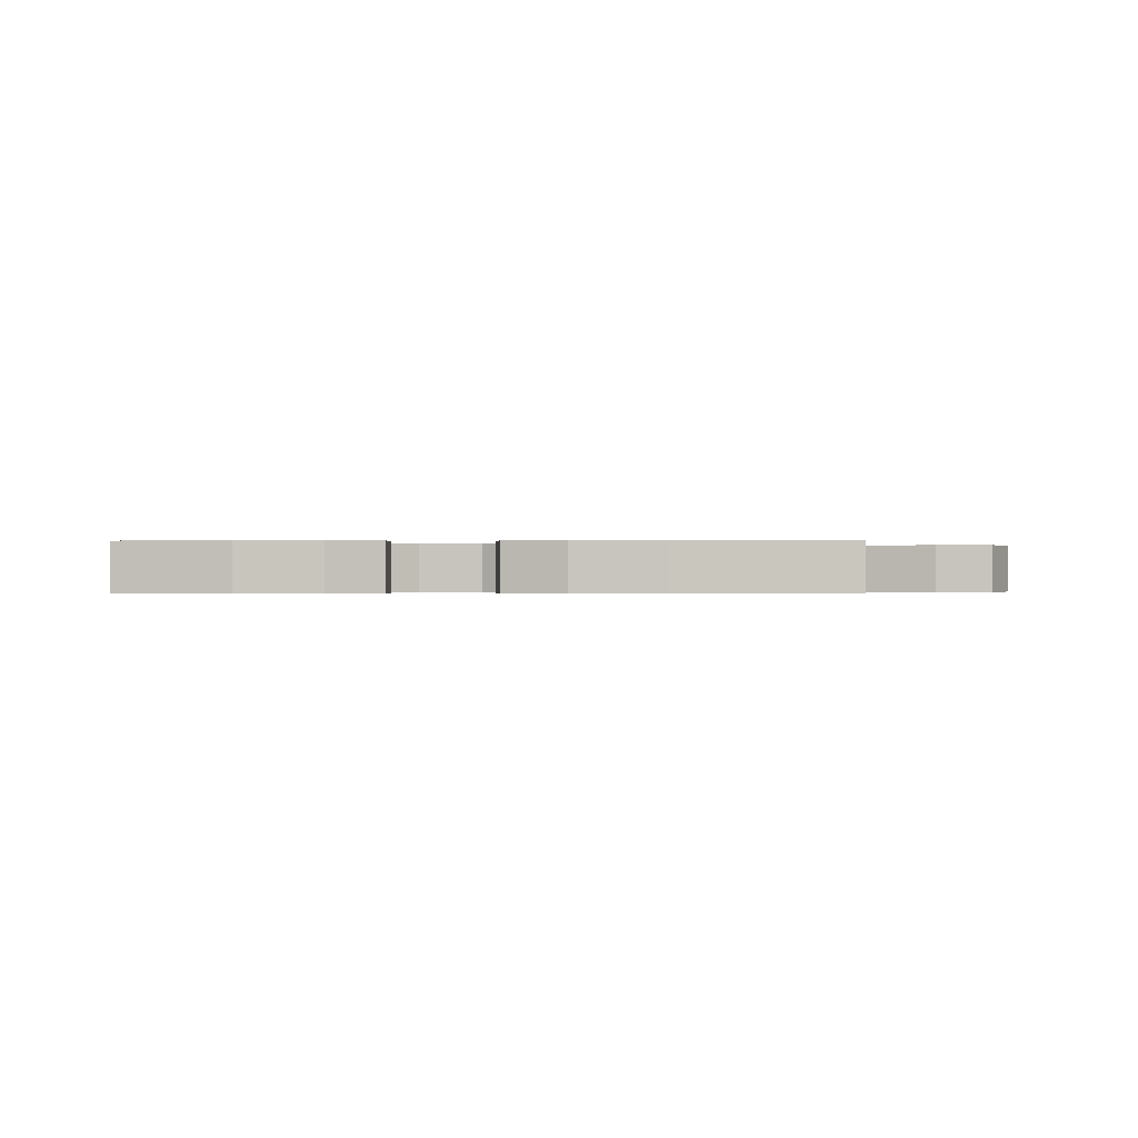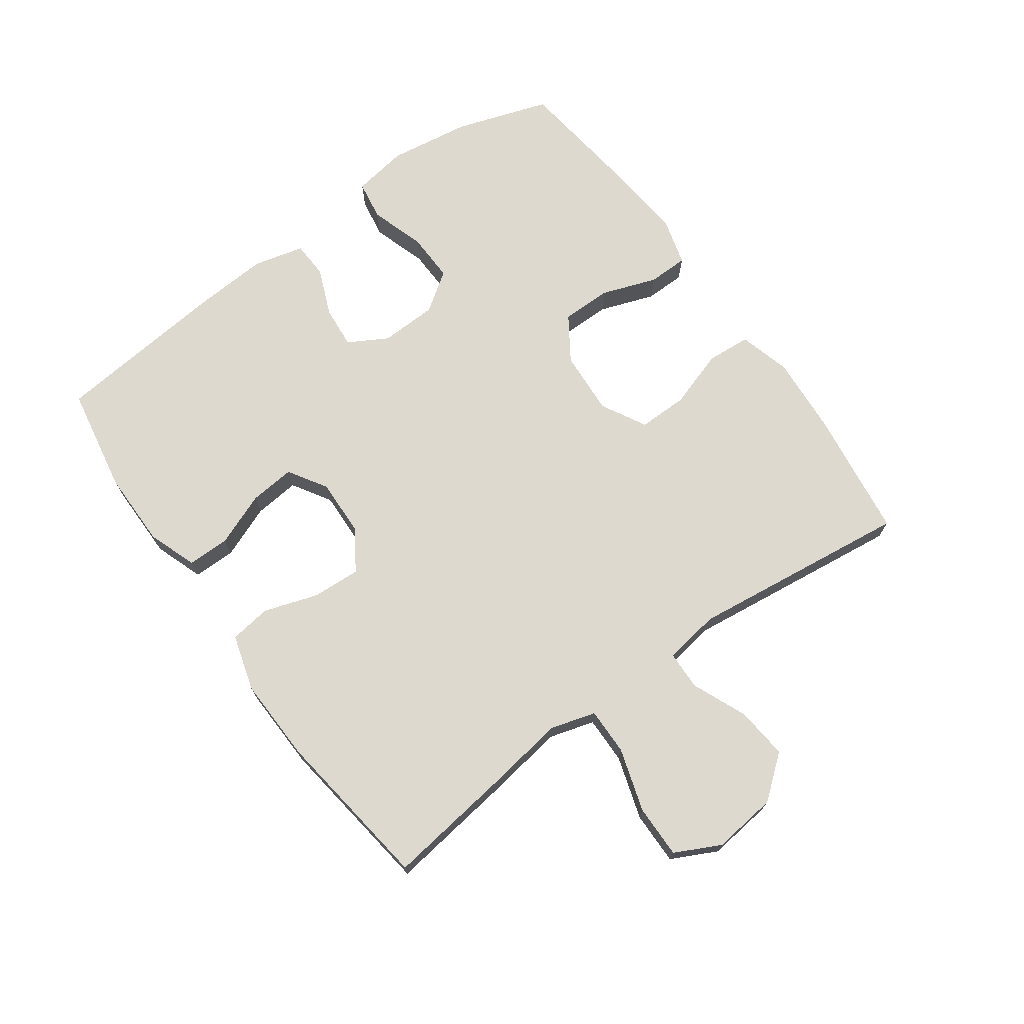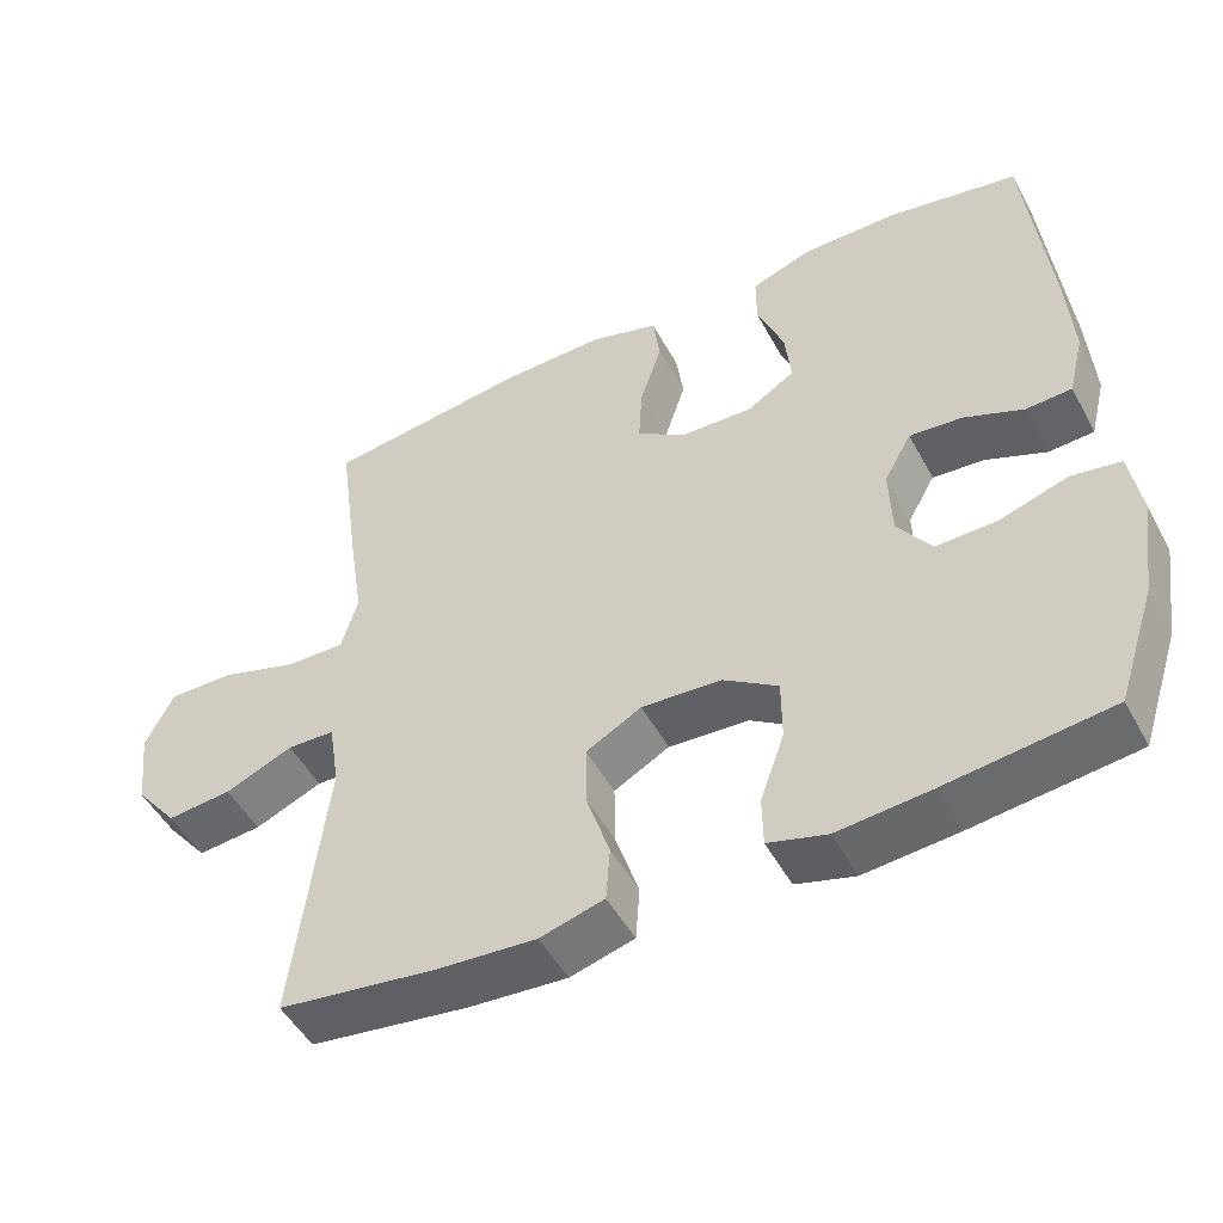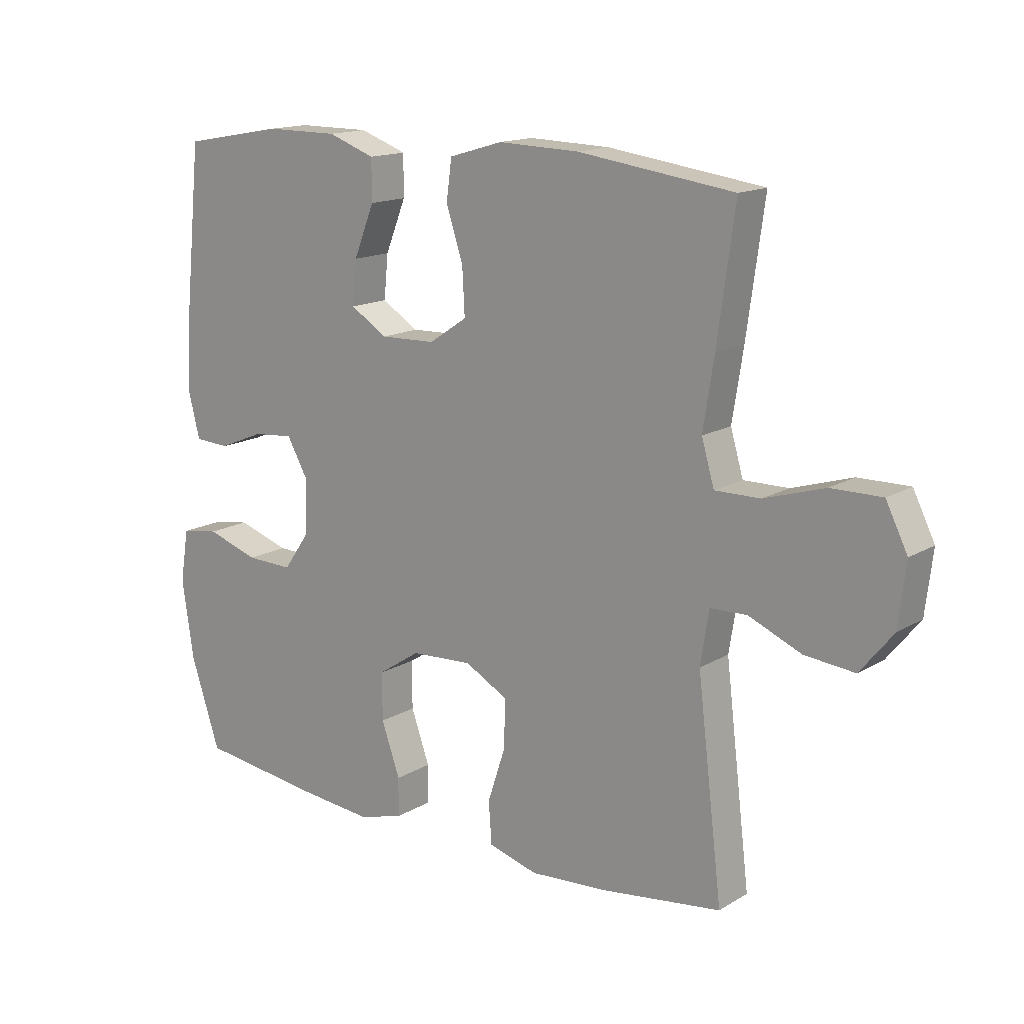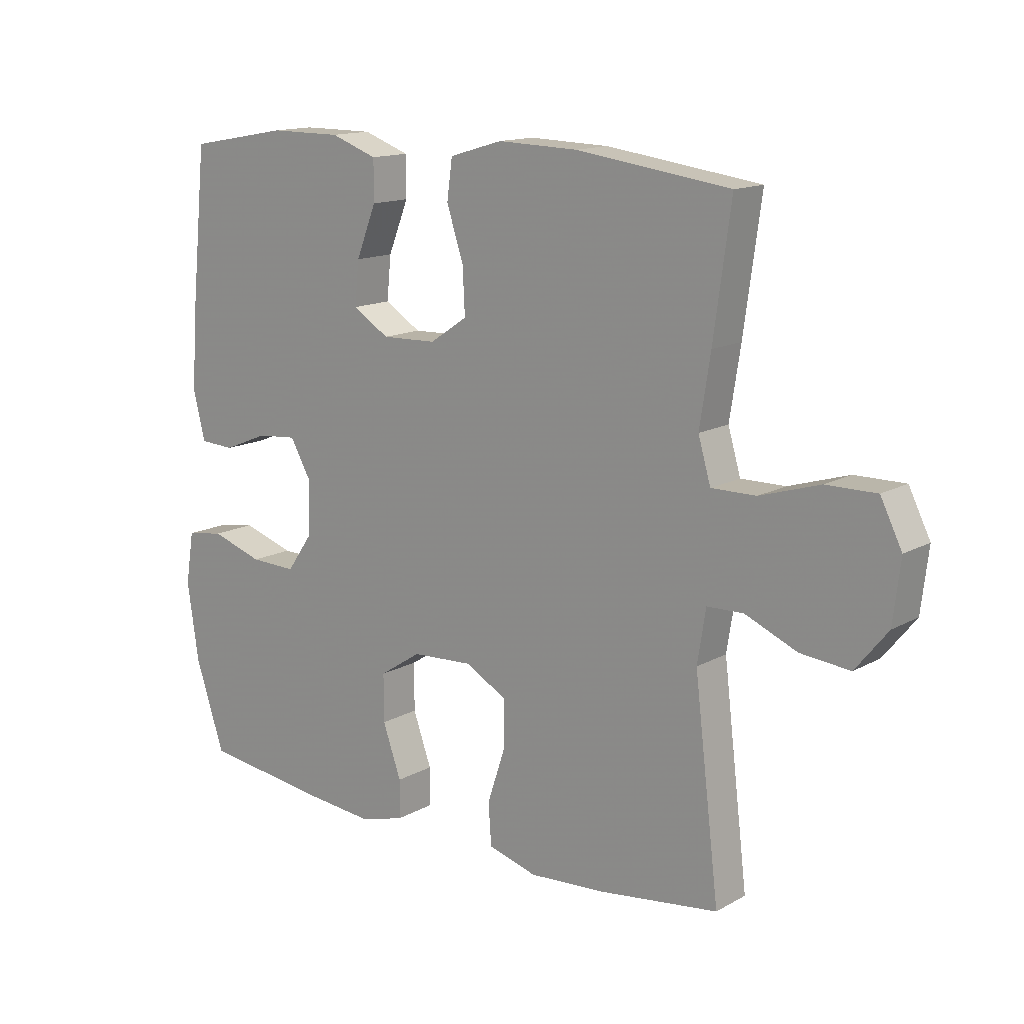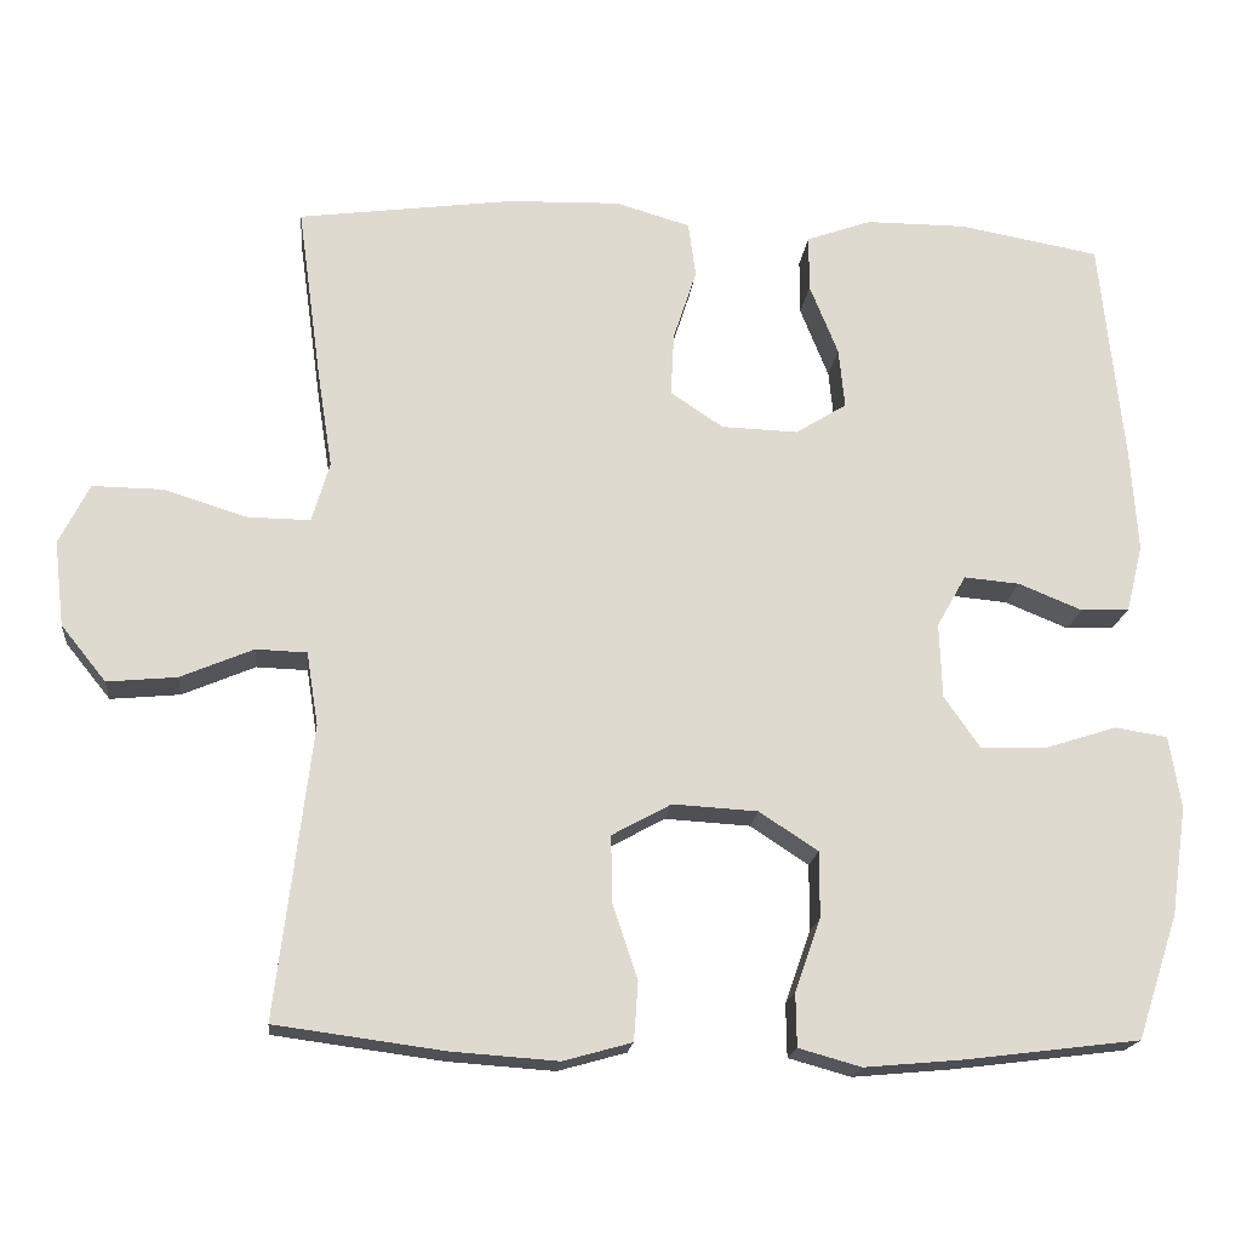
<metadata>
{"format":"obj","ext":"obj","renderer":"f3d","projection":"perspective","resolution":1024,"background":"white","views":[{"elev":-0.3,"azim":1.0,"up":"+Y"},{"elev":71.5,"azim":54.3,"up":"+Y"},{"elev":-49.5,"azim":-152.4,"up":"+Z"},{"elev":15.2,"azim":38.8,"up":"+Z"},{"elev":14.3,"azim":39.9,"up":"+Z"},{"elev":-18.4,"azim":174.0,"up":"+Z"}]}
</metadata>
<code>
v -0.5 0.07 -0.5
v -0.549 0.07 -0.352
v -0.568 0.07 -0.222
v -0.554 0.07 -0.135
v -0.491 0.07 -0.125
v -0.404 0.07 -0.153
v -0.326 0.07 -0.155
v -0.283 0.07 -0.093
v -0.28 0.07 -0.003
v -0.315 0.07 0.059
v -0.382 0.07 0.053
v -0.458 0.07 0.022
v -0.516 0.07 0.025
v -0.536 0.07 0.105
v -0.528 0.07 0.227
v -0.5 0.07 0.5
v -0.332 0.07 0.53
v -0.211 0.07 0.53
v -0.133 0.07 0.502
v -0.133 0.07 0.435
v -0.167 0.07 0.35
v -0.174 0.07 0.278
v -0.113 0.07 0.24
v -0.021 0.07 0.243
v 0.042 0.07 0.285
v 0.038 0.07 0.361
v 0.01 0.07 0.447
v 0.019 0.07 0.513
v 0.108 0.07 0.539
v 0.242 0.07 0.535
v 0.5 0.07 0.5
v 0.471 0.07 0.289
v 0.453 0.07 0.174
v 0.474 0.07 0.102
v 0.549 0.07 0.103
v 0.649 0.07 0.134
v 0.733 0.07 0.135
v 0.769 0.07 0.063
v 0.757 0.07 -0.039
v 0.703 0.07 -0.106
v 0.62 0.07 -0.098
v 0.533 0.07 -0.061
v 0.472 0.07 -0.063
v 0.458 0.07 -0.151
v 0.5 0.07 -0.5
v 0.298 0.07 -0.527
v 0.171 0.07 -0.536
v 0.089 0.07 -0.513
v 0.084 0.07 -0.443
v 0.114 0.07 -0.352
v 0.115 0.07 -0.273
v 0.044 0.07 -0.234
v -0.058 0.07 -0.24
v -0.128 0.07 -0.286
v -0.128 0.07 -0.365
v -0.097 0.07 -0.452
v -0.098 0.07 -0.516
v -0.173 0.07 -0.537
v -0.292 0.07 -0.526
v -0.5 0 -0.5
v -0.549 0 -0.352
v -0.568 0 -0.222
v -0.554 0 -0.135
v -0.491 0 -0.125
v -0.404 0 -0.153
v -0.326 0 -0.155
v -0.283 0 -0.093
v -0.28 0 -0.003
v -0.315 0 0.059
v -0.382 0 0.053
v -0.458 0 0.022
v -0.516 0 0.025
v -0.536 0 0.105
v -0.528 0 0.227
v -0.5 0 0.5
v -0.332 0 0.53
v -0.211 0 0.53
v -0.133 0 0.502
v -0.133 0 0.435
v -0.167 0 0.35
v -0.174 0 0.278
v -0.113 0 0.24
v -0.021 0 0.243
v 0.042 0 0.285
v 0.038 0 0.361
v 0.01 0 0.447
v 0.019 0 0.513
v 0.108 0 0.539
v 0.242 0 0.535
v 0.5 0 0.5
v 0.471 0 0.289
v 0.453 0 0.174
v 0.474 0 0.102
v 0.549 0 0.103
v 0.649 0 0.134
v 0.733 0 0.135
v 0.769 0 0.063
v 0.757 0 -0.039
v 0.703 0 -0.106
v 0.62 0 -0.098
v 0.533 0 -0.061
v 0.472 0 -0.063
v 0.458 0 -0.151
v 0.5 0 -0.5
v 0.298 0 -0.527
v 0.171 0 -0.536
v 0.089 0 -0.513
v 0.084 0 -0.443
v 0.114 0 -0.352
v 0.115 0 -0.273
v 0.044 0 -0.234
v -0.058 0 -0.24
v -0.128 0 -0.286
v -0.128 0 -0.365
v -0.097 0 -0.452
v -0.098 0 -0.516
v -0.173 0 -0.537
v -0.292 0 -0.526
f 4 5 6
f 3 4 6
f 2 3 6
f 1 2 6
f 59 1 6
f 58 59 6
f 57 58 6
f 56 57 6
f 55 56 6
f 54 55 6 7
f 53 54 7 8
f 52 53 8 9
f 51 52 9 10
f 48 49 50
f 47 48 50
f 46 47 50
f 45 46 50
f 44 45 50
f 43 44 50 51
f 40 41 42
f 39 40 42
f 38 39 42
f 37 38 42
f 36 37 42
f 35 36 42
f 34 35 42 43
f 43 51 10
f 34 43 10
f 33 34 10
f 31 32 33
f 30 31 33
f 29 30 33
f 28 29 33
f 27 28 33
f 26 27 33
f 19 20 21
f 18 19 21
f 17 18 21
f 16 17 21
f 15 16 21
f 14 15 21
f 13 14 21
f 12 13 21
f 11 12 21
f 11 21 22
f 10 11 22 23
f 25 26 33
f 24 25 33
f 10 23 24 33
f 65 64 63
f 65 63 62
f 65 62 61
f 65 61 60
f 65 60 118
f 65 118 117
f 65 117 116
f 65 116 115
f 65 115 114
f 66 65 114 113
f 67 66 113 112
f 68 67 112 111
f 69 68 111 110
f 109 108 107
f 109 107 106
f 109 106 105
f 109 105 104
f 109 104 103
f 110 109 103 102
f 101 100 99
f 101 99 98
f 101 98 97
f 101 97 96
f 101 96 95
f 101 95 94
f 102 101 94 93
f 69 110 102
f 69 102 93
f 69 93 92
f 92 91 90
f 92 90 89
f 92 89 88
f 92 88 87
f 92 87 86
f 92 86 85
f 80 79 78
f 80 78 77
f 80 77 76
f 80 76 75
f 80 75 74
f 80 74 73
f 80 73 72
f 80 72 71
f 80 71 70
f 81 80 70
f 82 81 70 69
f 92 85 84
f 92 84 83
f 92 83 82 69
f 1 60 61 2
f 2 61 62 3
f 3 62 63 4
f 4 63 64 5
f 5 64 65 6
f 6 65 66 7
f 7 66 67 8
f 8 67 68 9
f 9 68 69 10
f 10 69 70 11
f 11 70 71 12
f 12 71 72 13
f 13 72 73 14
f 14 73 74 15
f 15 74 75 16
f 16 75 76 17
f 17 76 77 18
f 18 77 78 19
f 19 78 79 20
f 20 79 80 21
f 21 80 81 22
f 22 81 82 23
f 23 82 83 24
f 24 83 84 25
f 25 84 85 26
f 26 85 86 27
f 27 86 87 28
f 28 87 88 29
f 29 88 89 30
f 30 89 90 31
f 31 90 91 32
f 32 91 92 33
f 33 92 93 34
f 34 93 94 35
f 35 94 95 36
f 36 95 96 37
f 37 96 97 38
f 38 97 98 39
f 39 98 99 40
f 40 99 100 41
f 41 100 101 42
f 42 101 102 43
f 43 102 103 44
f 44 103 104 45
f 45 104 105 46
f 46 105 106 47
f 47 106 107 48
f 48 107 108 49
f 49 108 109 50
f 50 109 110 51
f 51 110 111 52
f 52 111 112 53
f 53 112 113 54
f 54 113 114 55
f 55 114 115 56
f 56 115 116 57
f 57 116 117 58
f 58 117 118 59
f 59 118 60 1

</code>
